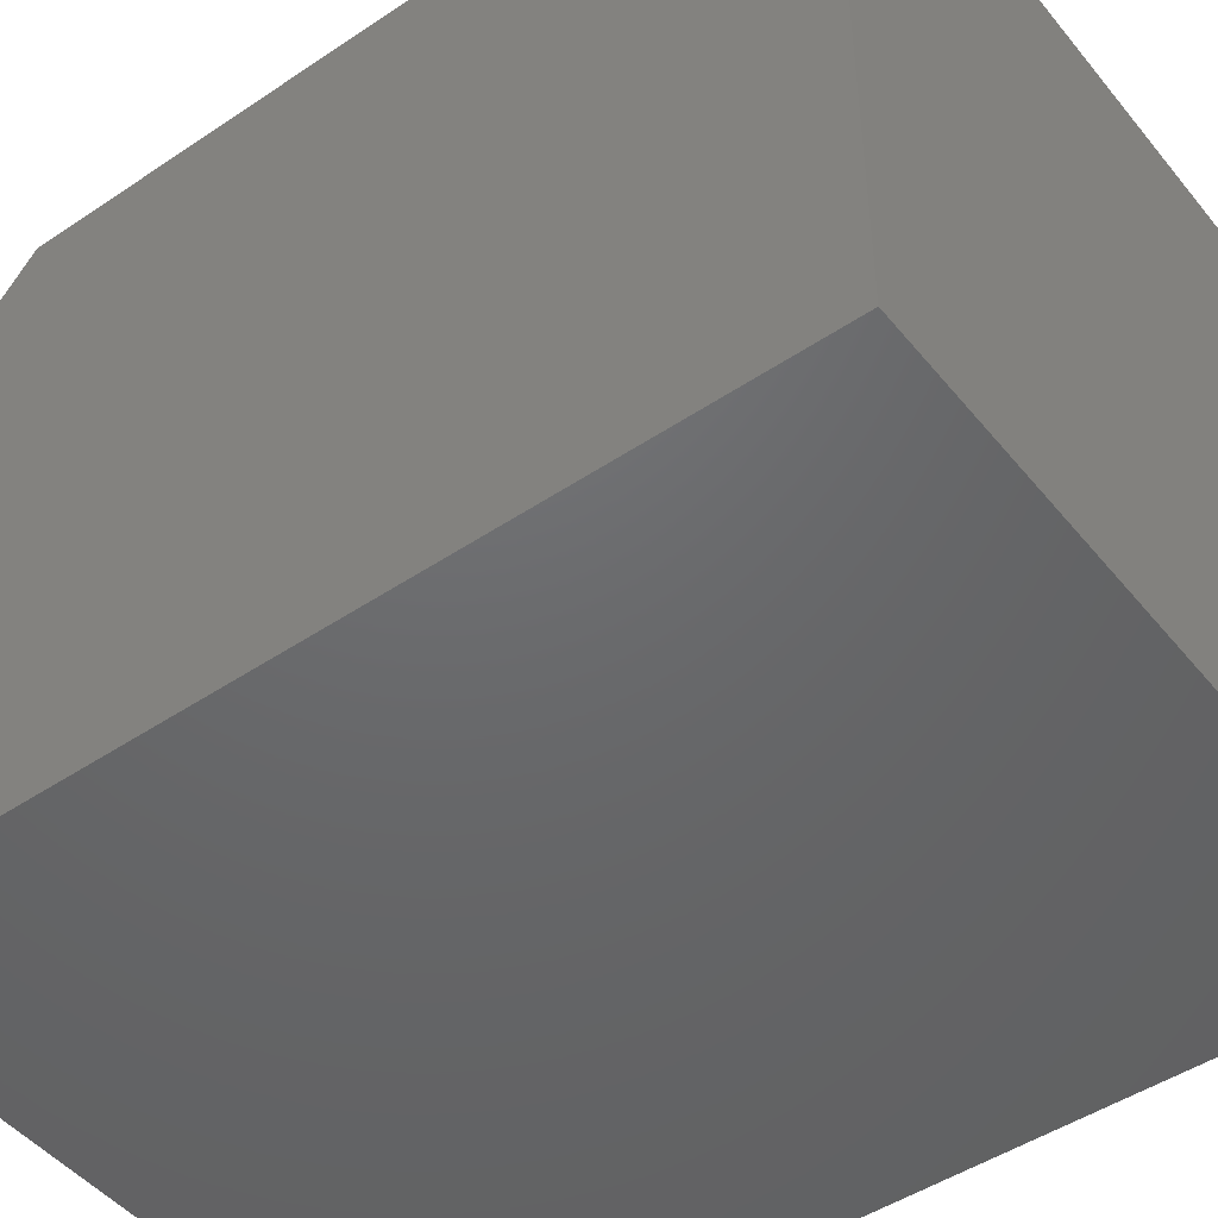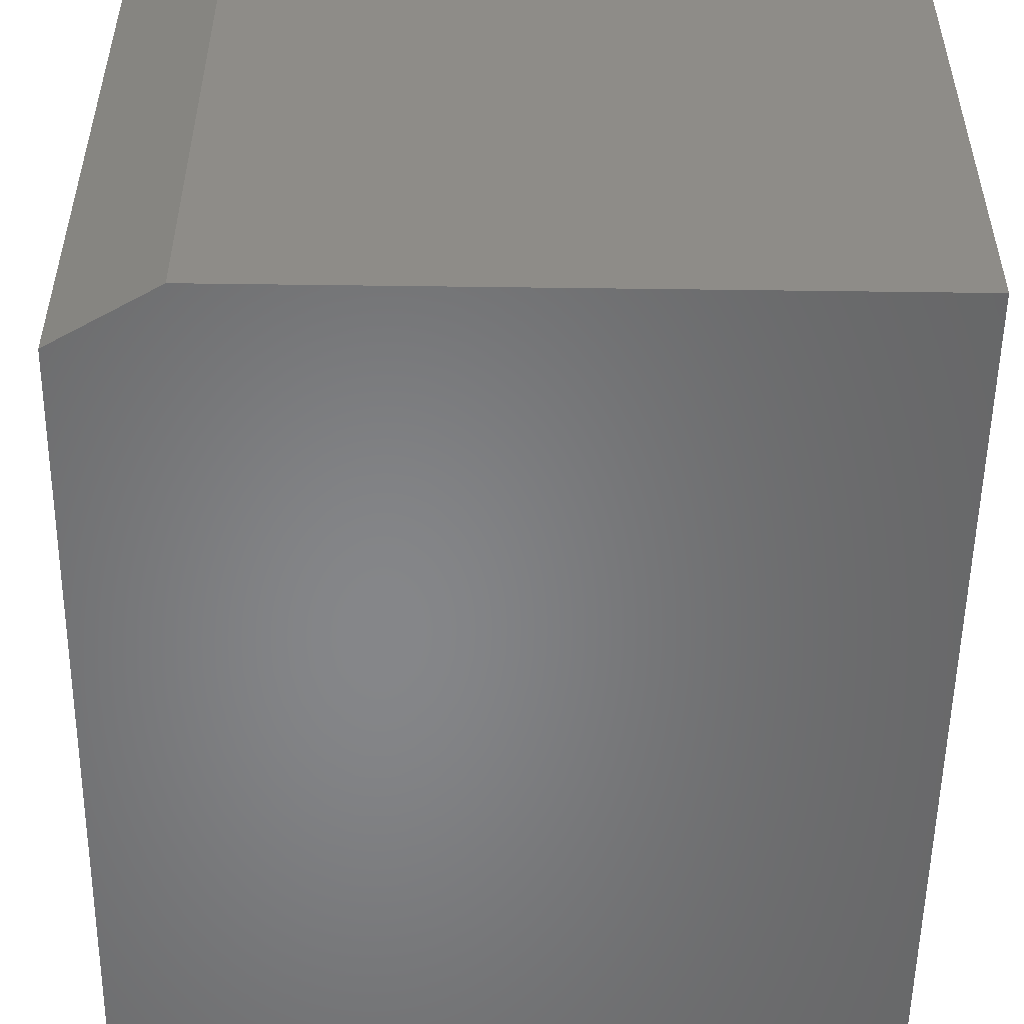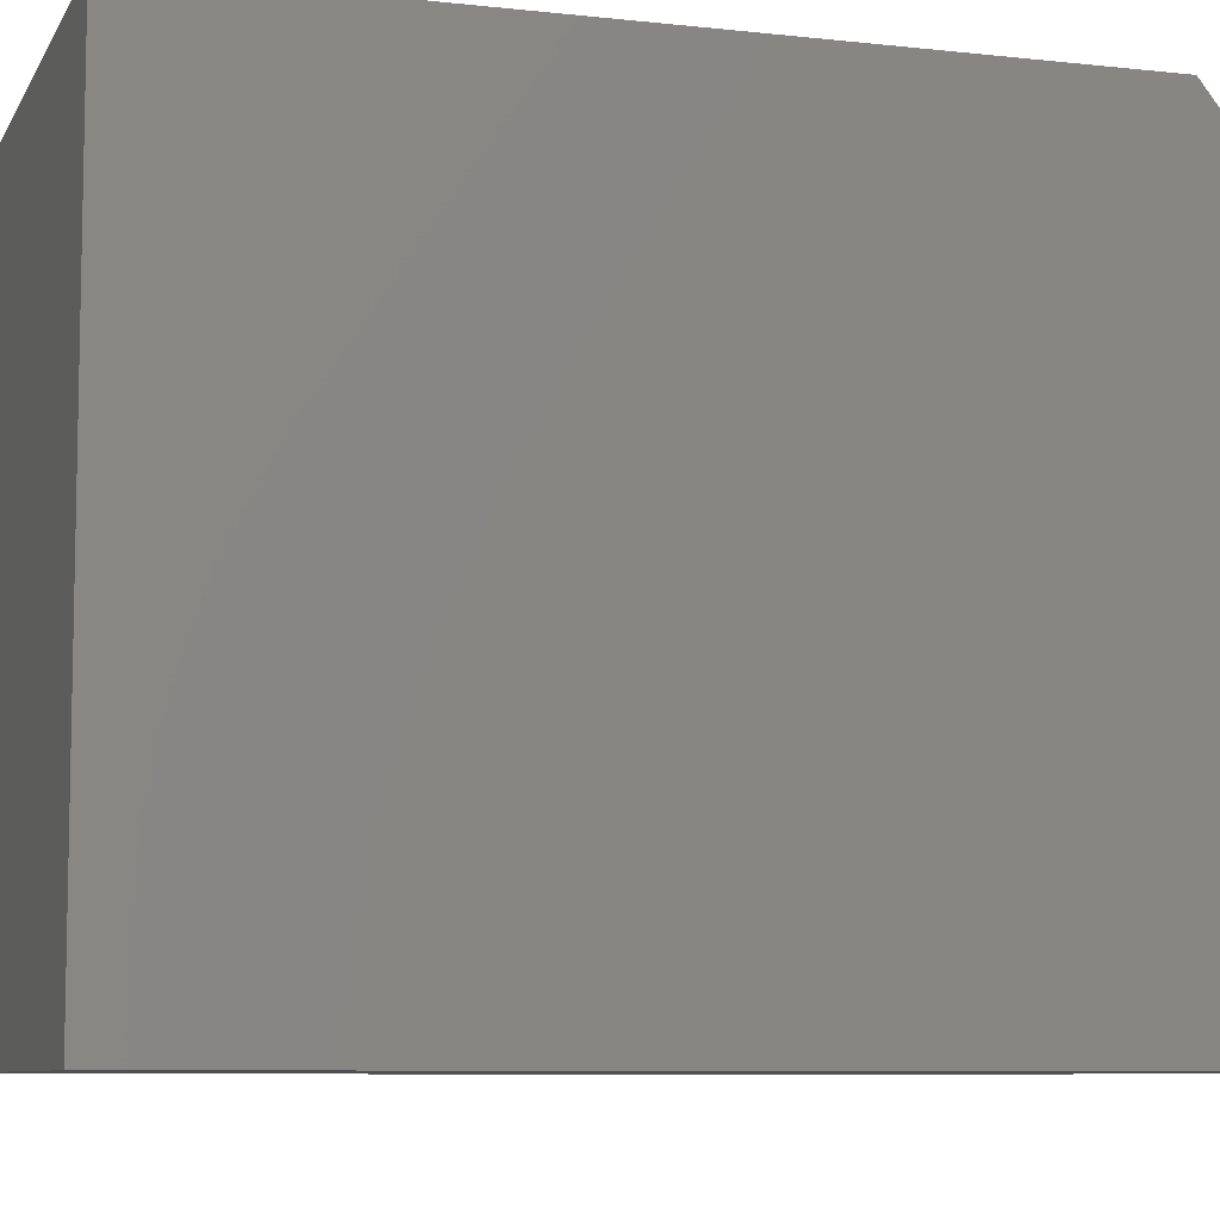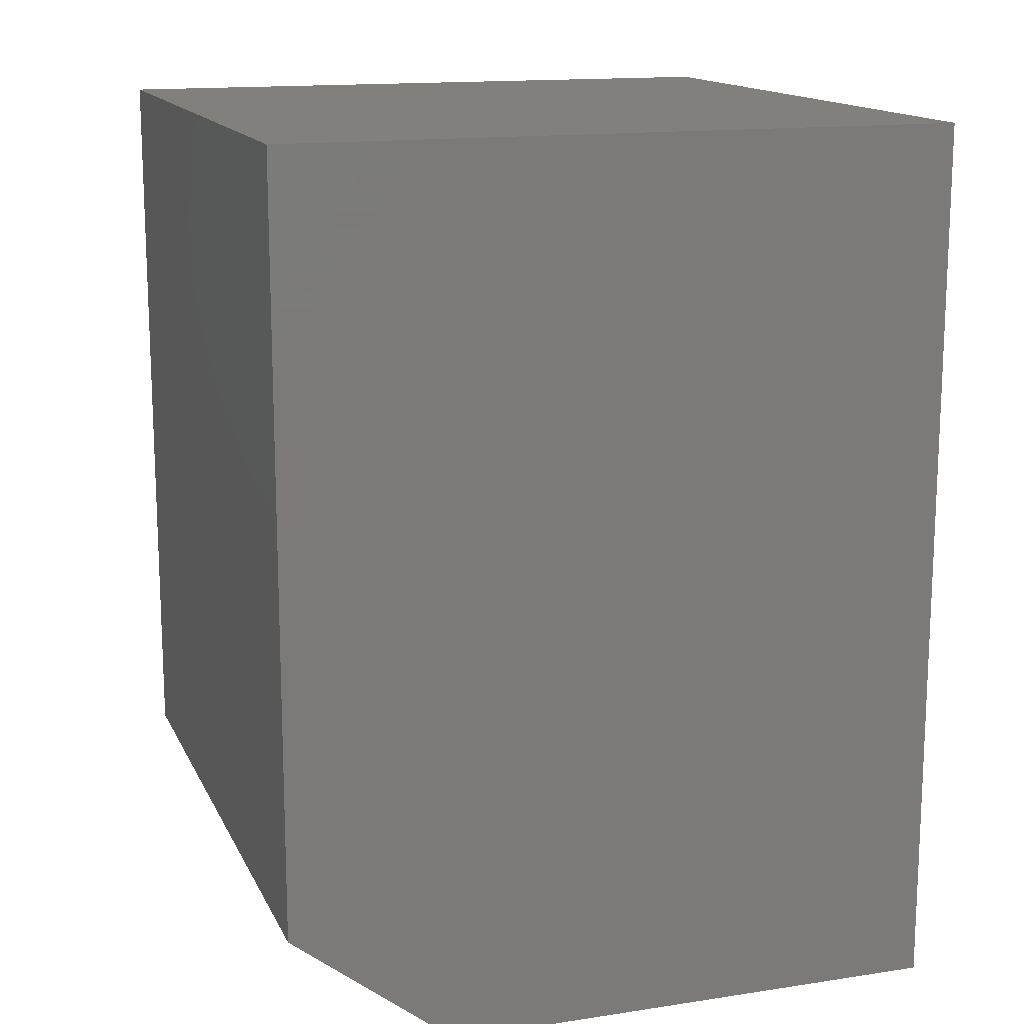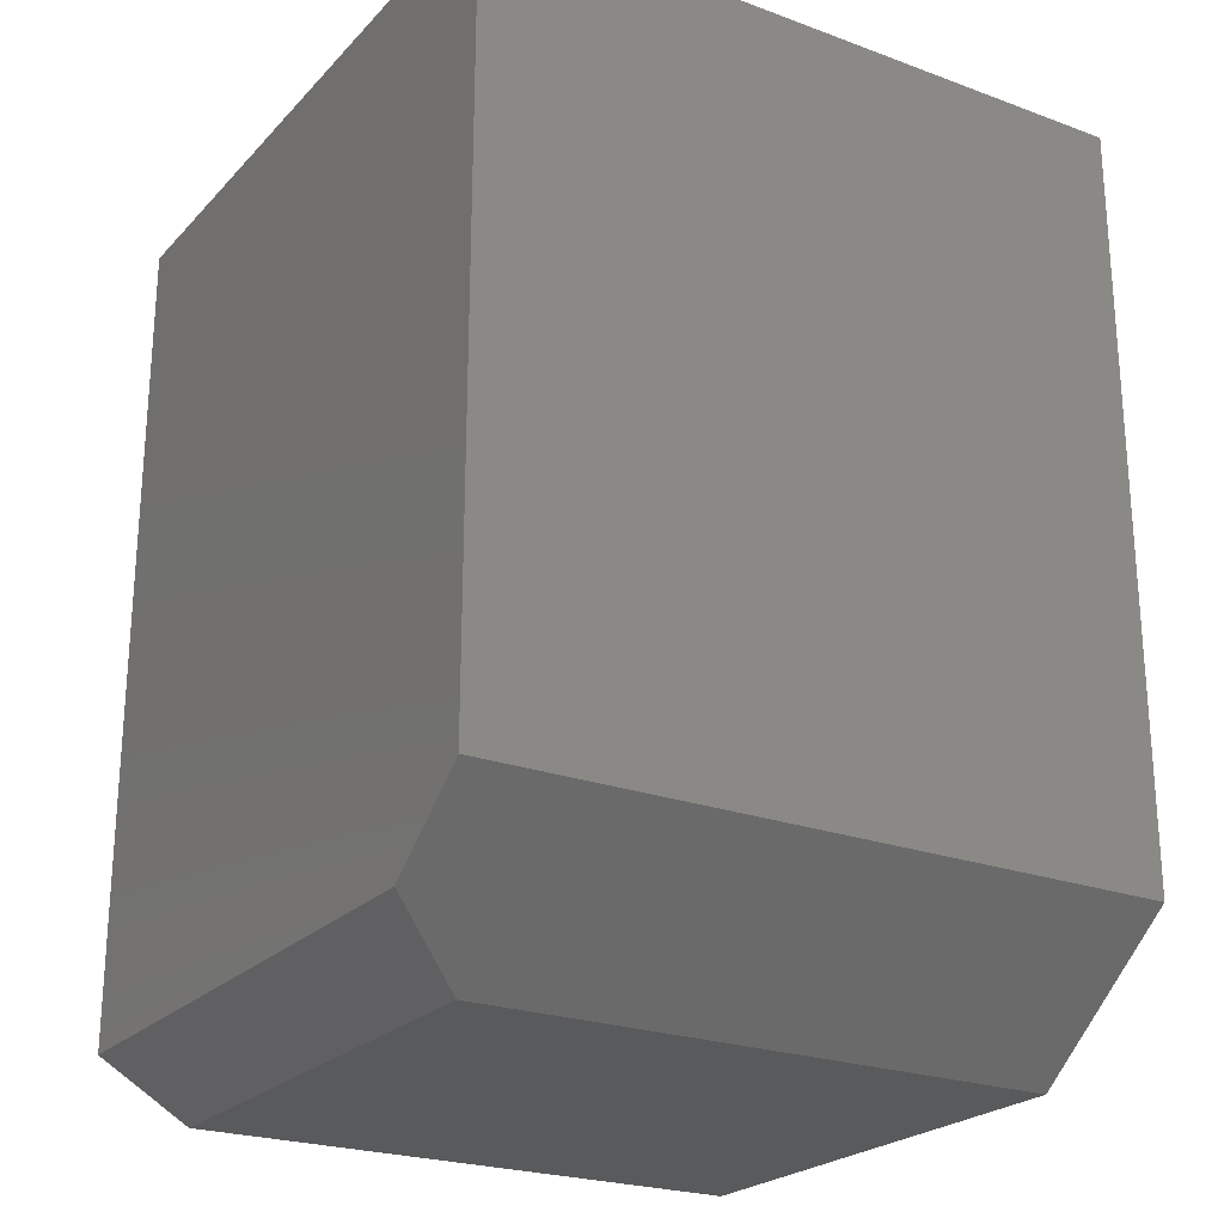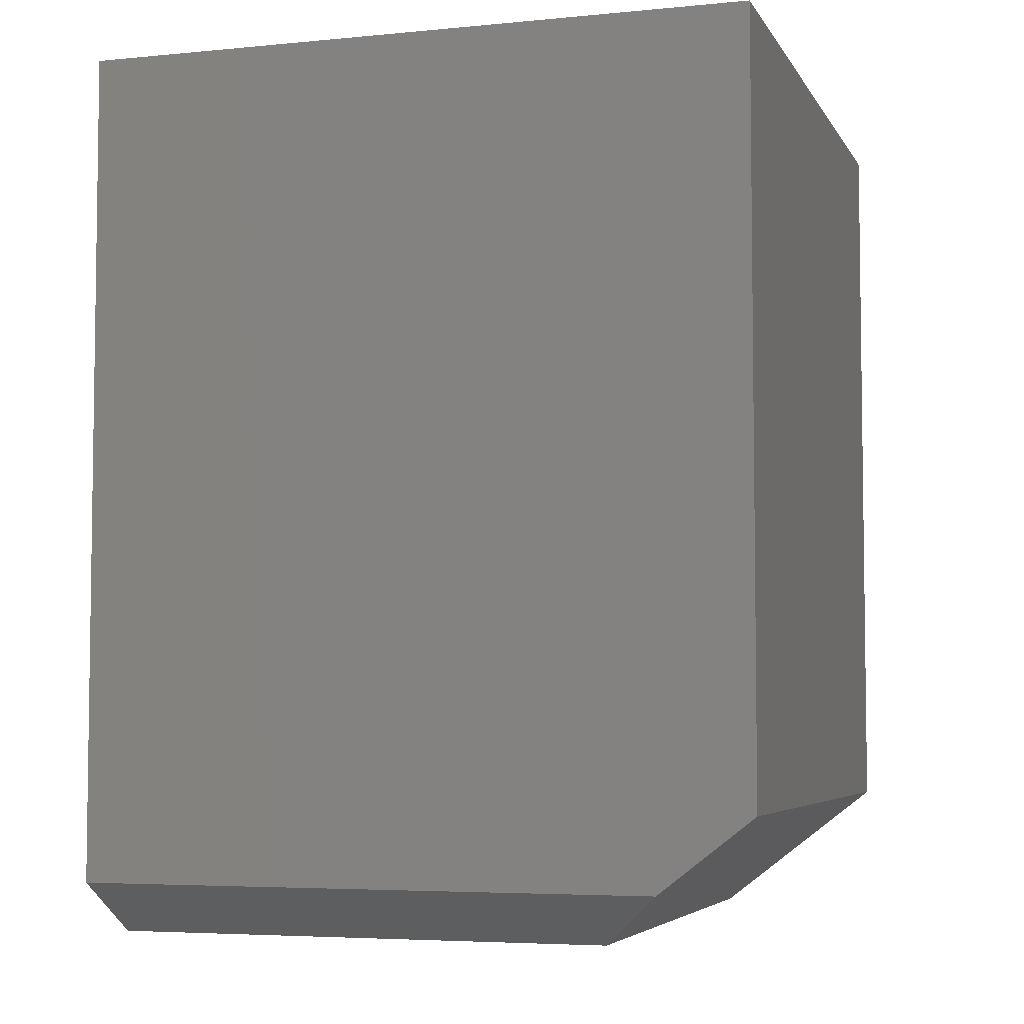
<metadata>
{"format":"stl","ext":"stl","renderer":"f3d","projection":"perspective","resolution":1024,"background":"white","views":[{"elev":-47.6,"azim":-52.9,"up":"+Y"},{"elev":-53.4,"azim":179.2,"up":"+Y"},{"elev":-7.9,"azim":72.6,"up":"+Y"},{"elev":14.7,"azim":-108.3,"up":"+Z"},{"elev":-23.6,"azim":148.4,"up":"+Z"},{"elev":-5.0,"azim":107.2,"up":"+Z"}]}
</metadata>
<code>
# stl→obj: 12 verts, 20 faces
v 0.2891 -0.2656 0.04688
v 0.2109 -0.2656 0
v 0.2891 0.2243 0.04688
v 0.2109 0.1641 0
v -0.2812 -0.2656 0
v -0.2812 0.1641 0
v 0.2891 0.3047 0.1094
v -0.2812 0.3047 0.1094
v 0.2891 0.3047 0.75
v -0.2812 0.3047 0.75
v 0.2891 -0.2656 0.75
v -0.2812 -0.2656 0.75
f 1 2 3
f 3 2 4
f 5 6 2
f 2 6 4
f 7 8 9
f 9 8 10
f 9 11 7
f 7 11 1
f 7 1 3
f 12 10 5
f 5 10 8
f 5 8 6
f 6 8 4
f 4 8 7
f 4 7 3
f 11 12 1
f 1 12 5
f 1 5 2
f 12 11 10
f 10 11 9

</code>
